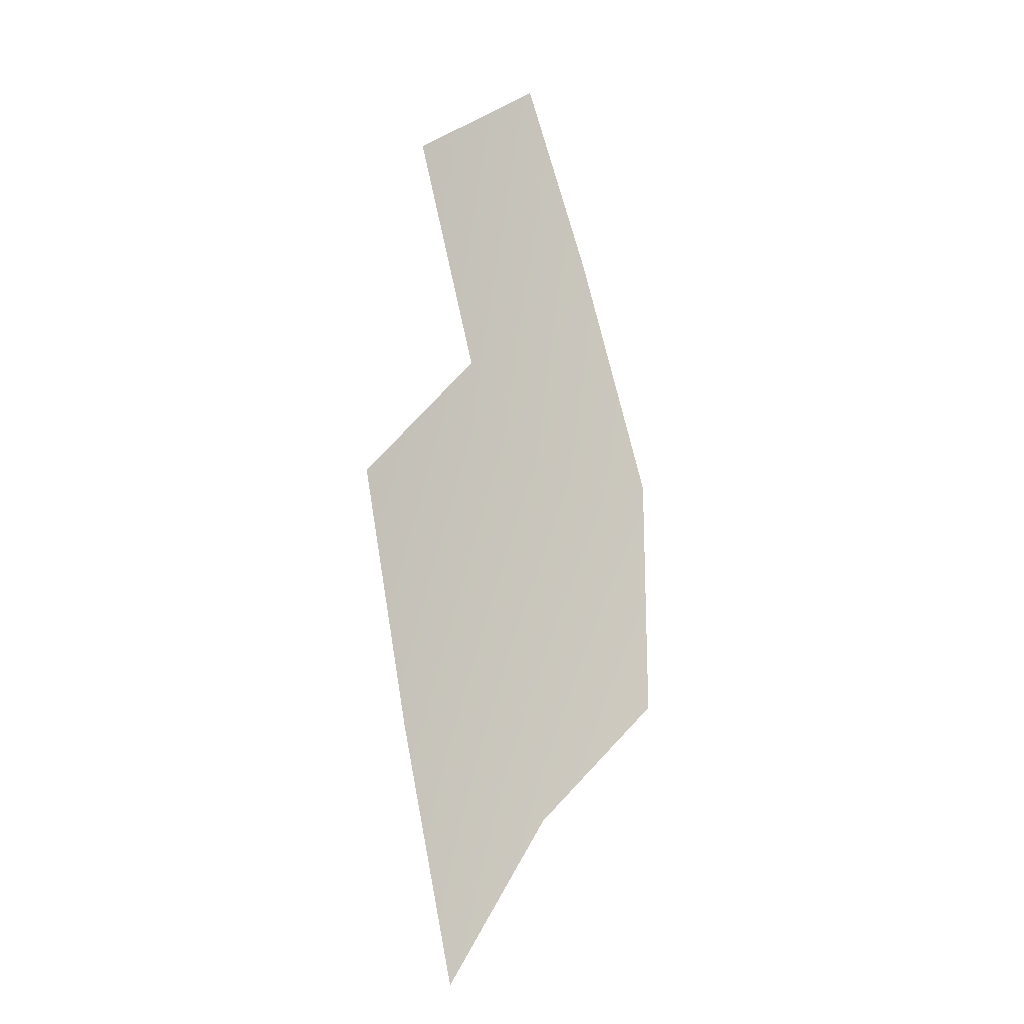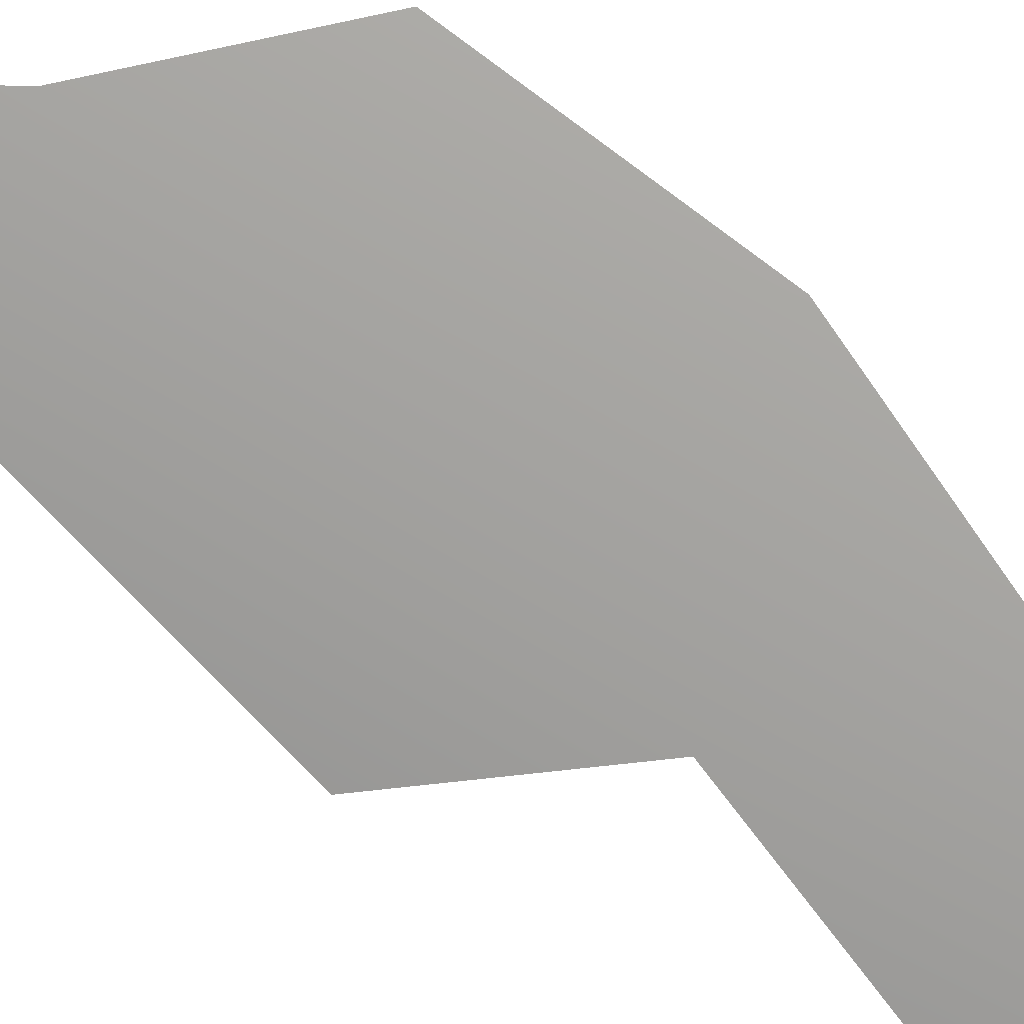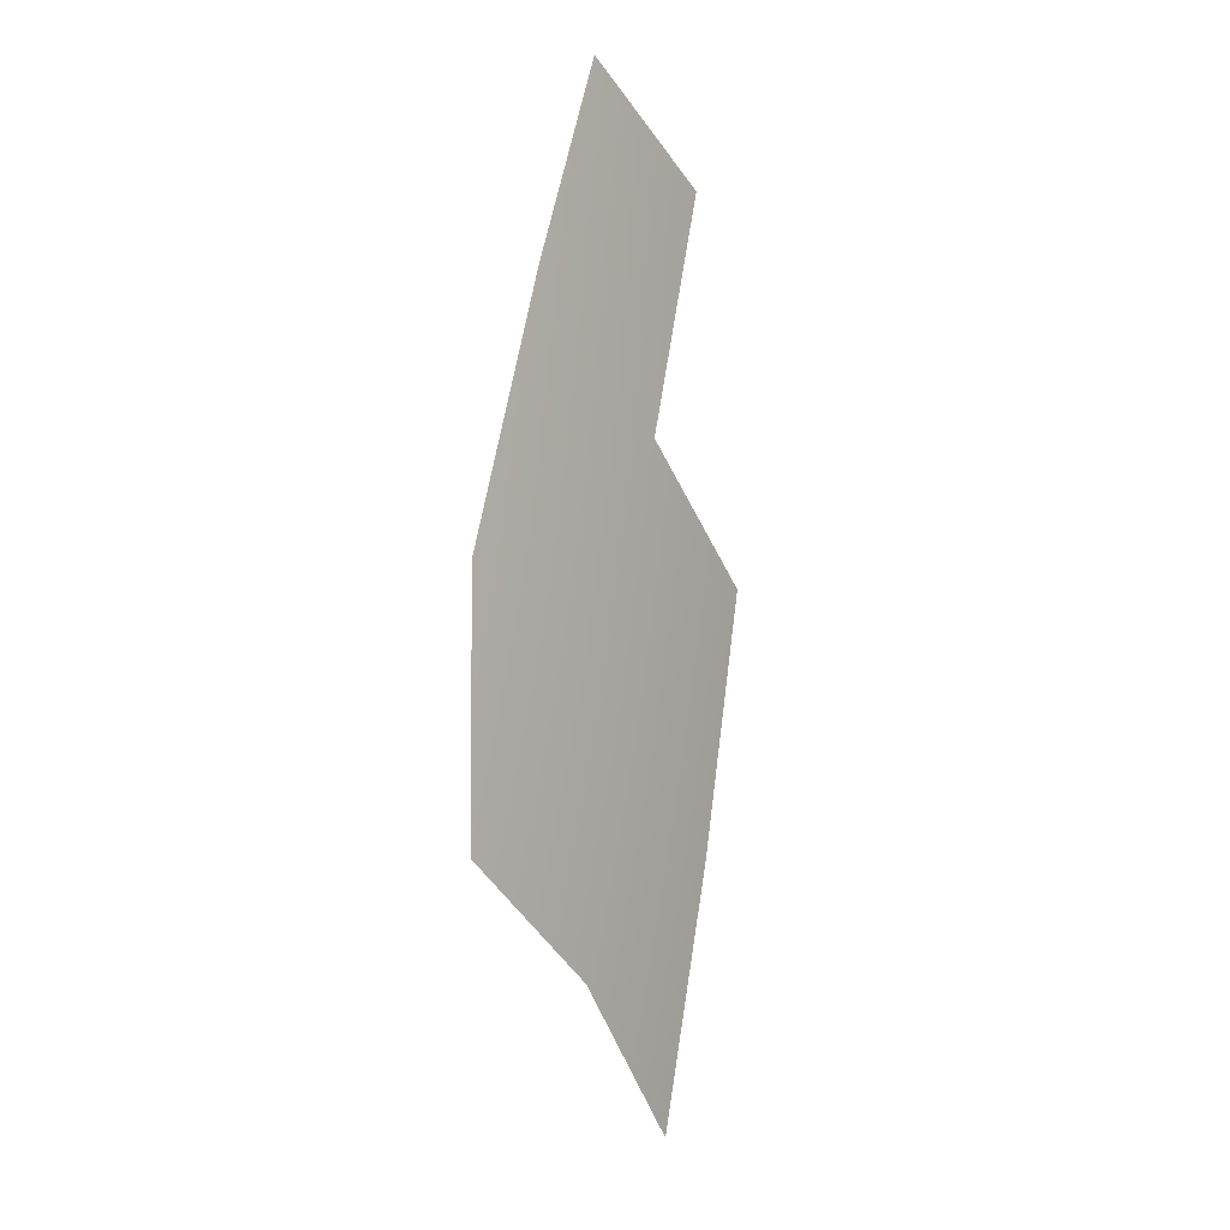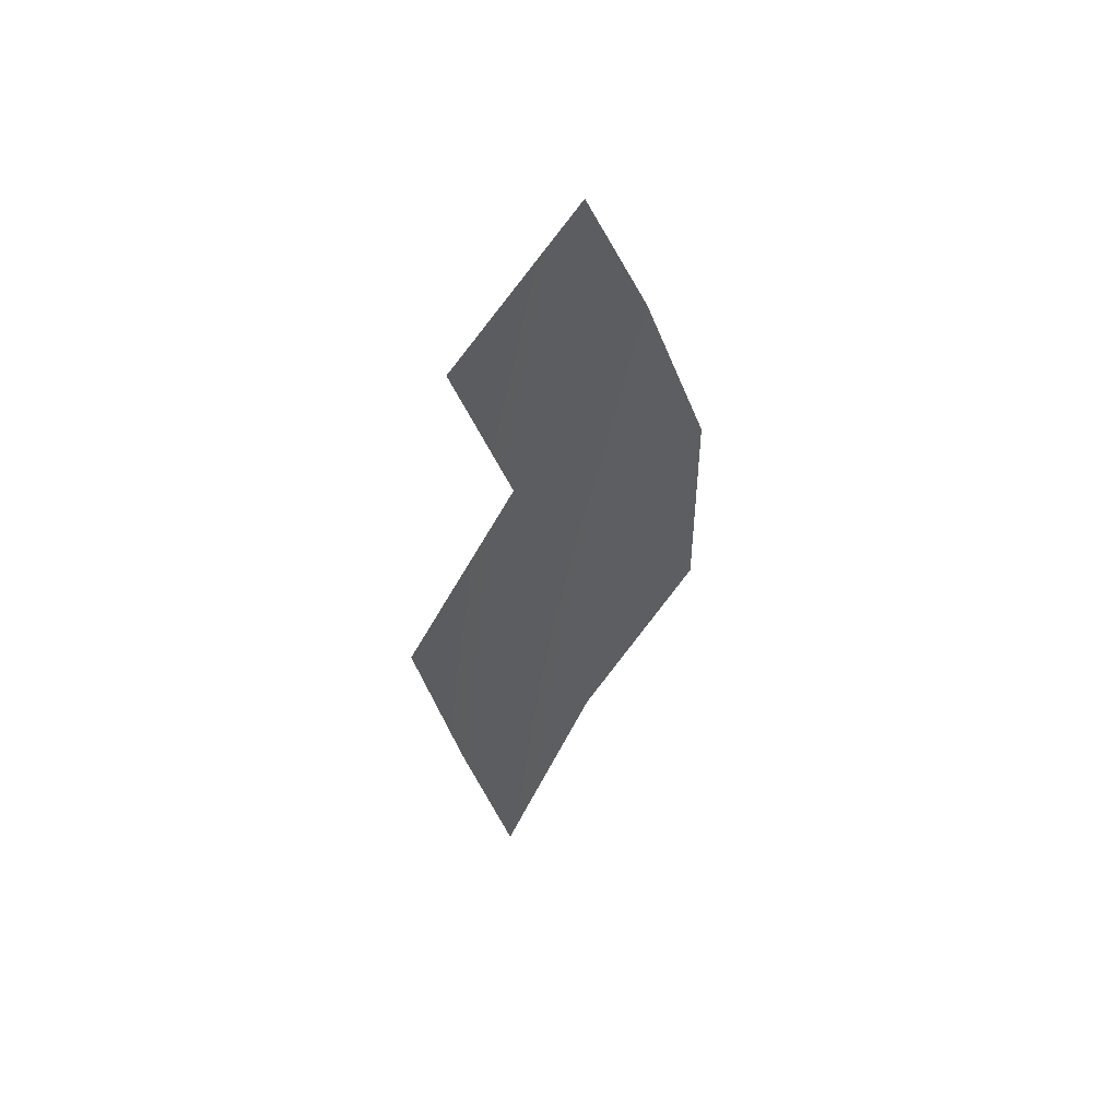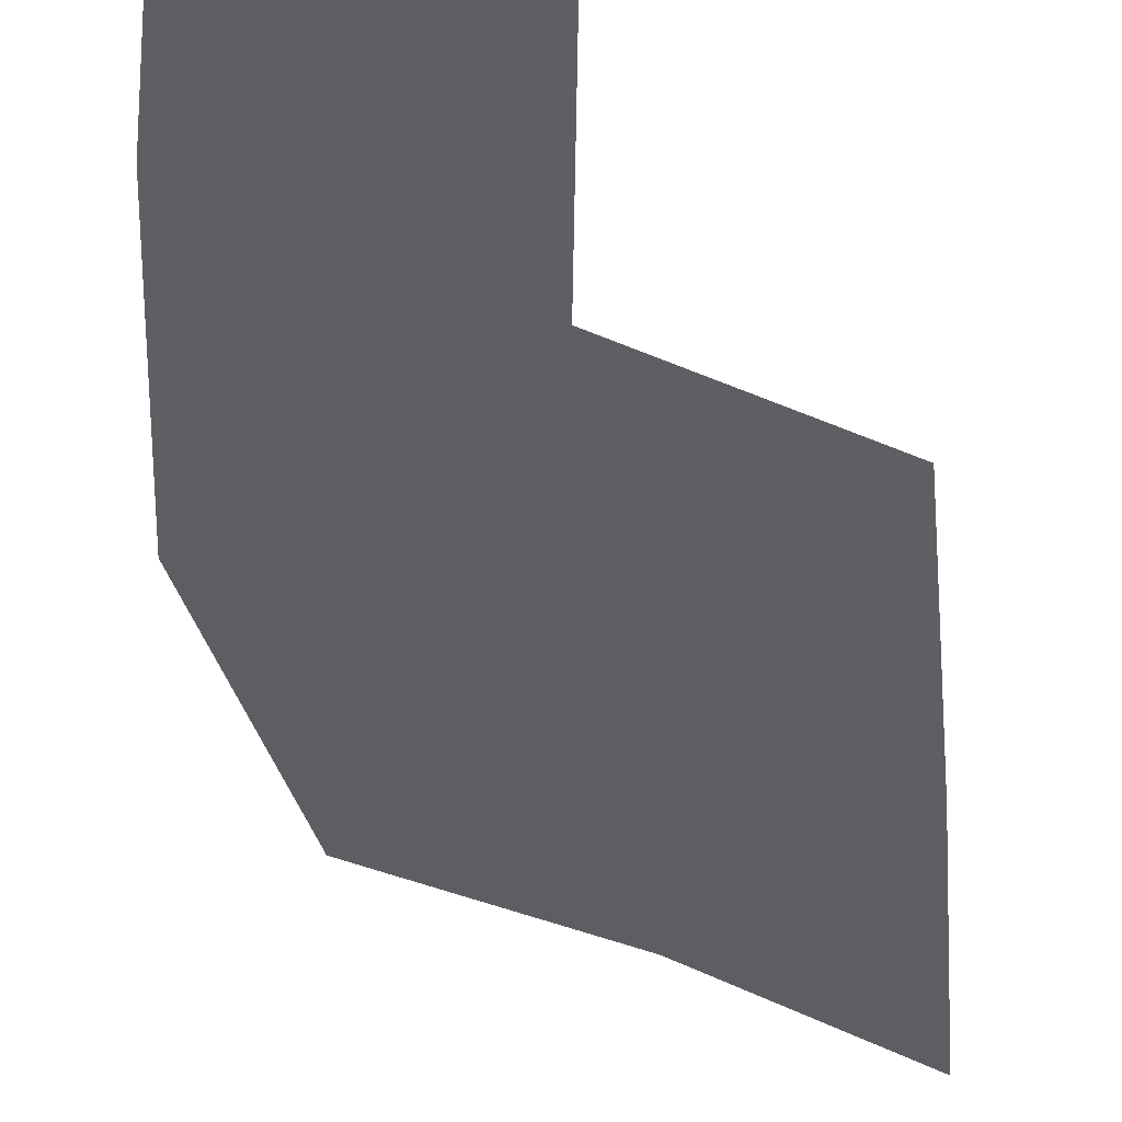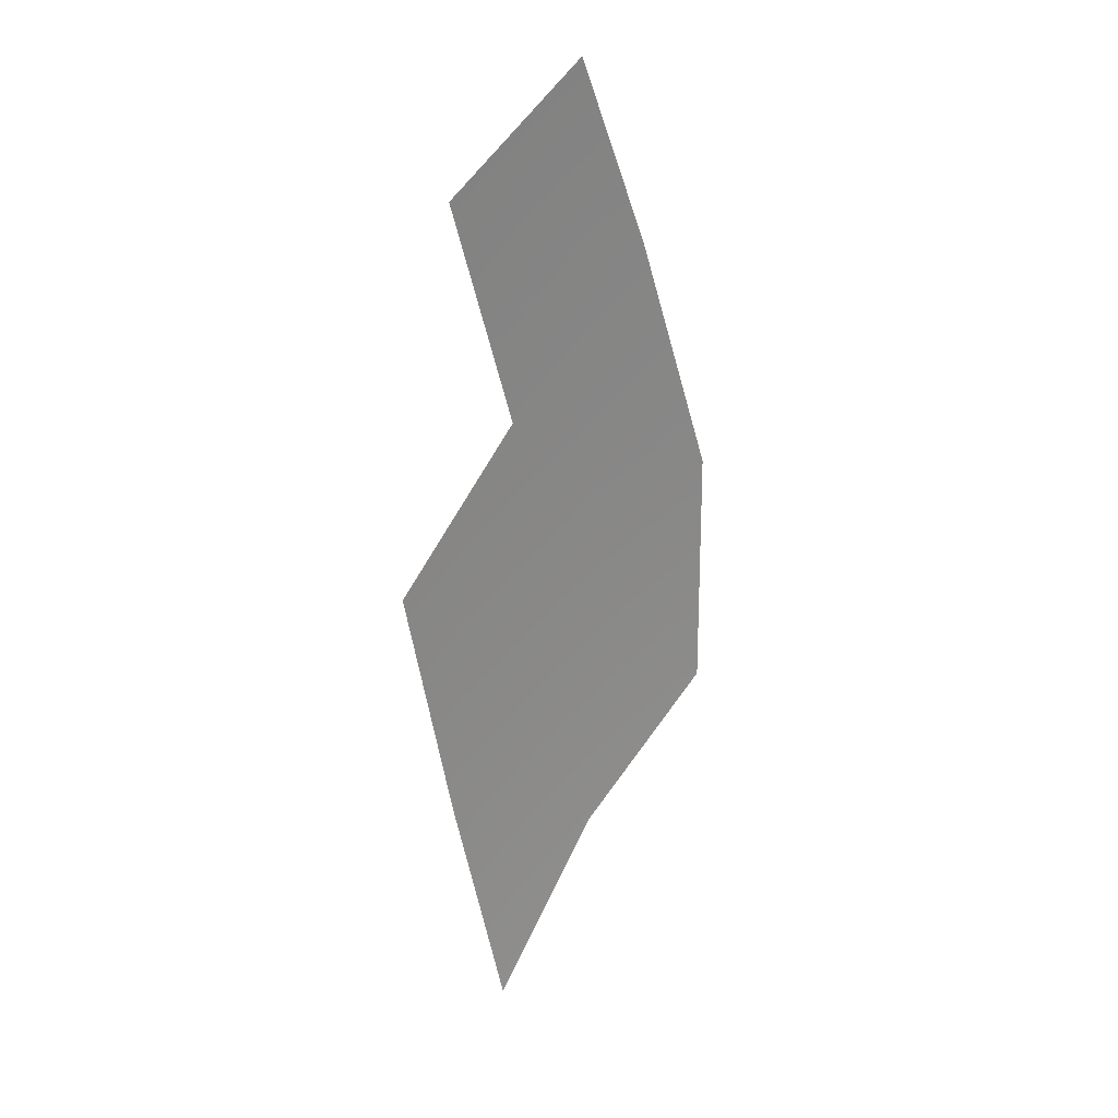
<metadata>
{"format":"obj","ext":"obj","renderer":"f3d","projection":"perspective","resolution":1024,"background":"white","views":[{"elev":-13.5,"azim":-37.1,"up":"+Y"},{"elev":-72.0,"azim":53.7,"up":"+Z"},{"elev":3.1,"azim":129.3,"up":"+Y"},{"elev":55.9,"azim":-41.0,"up":"+Y"},{"elev":-40.4,"azim":-163.4,"up":"+Z"},{"elev":27.4,"azim":-38.3,"up":"+Y"}]}
</metadata>
<code>
v 0.6693 65.52 -94.21
v 1.754 66.3 -94.2
v 1.203 63.81 -94.26
v 2.34 64.89 -94.22
v 1.609 62 -94.28
v 0.2078 62.76 -94.23
v 0.5898 60.85 -94.24
v 1.903 60.21 -94.24
v 0.9958 58.97 -94.2
v 2.967 63.04 -94.22
v 2.977 61.17 -94.21
f 3 1 4
f 4 1 2
f 3 5 6
f 6 5 7
f 5 8 7
f 7 8 9
f 5 3 10
f 10 3 4
f 8 5 11
f 11 5 10

</code>
